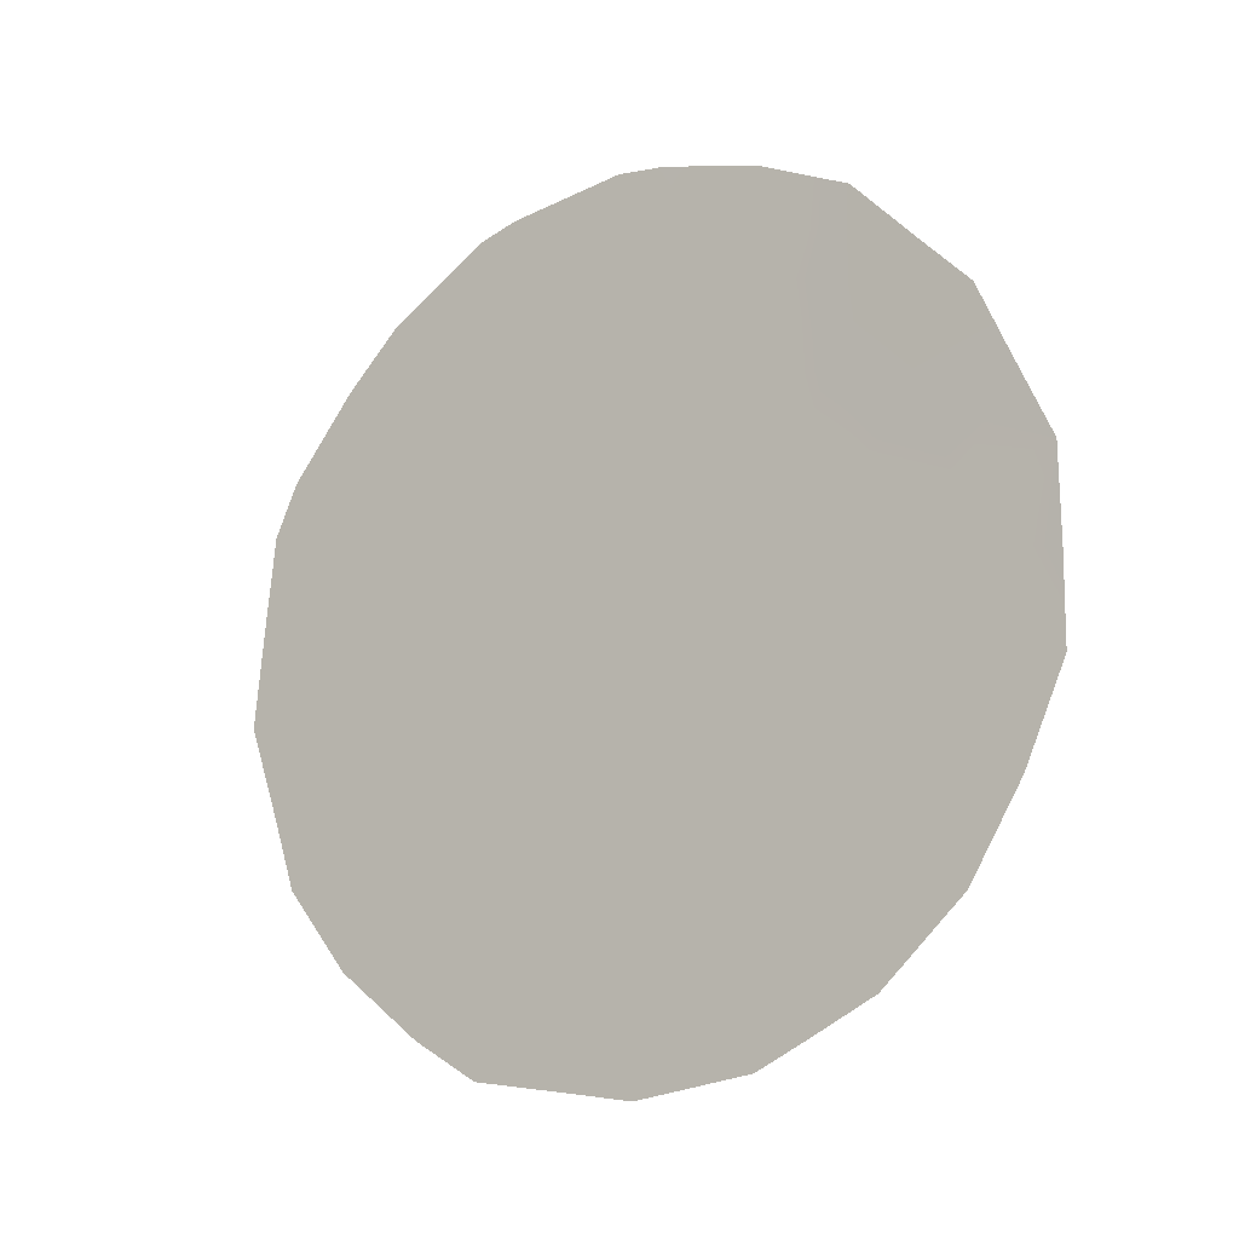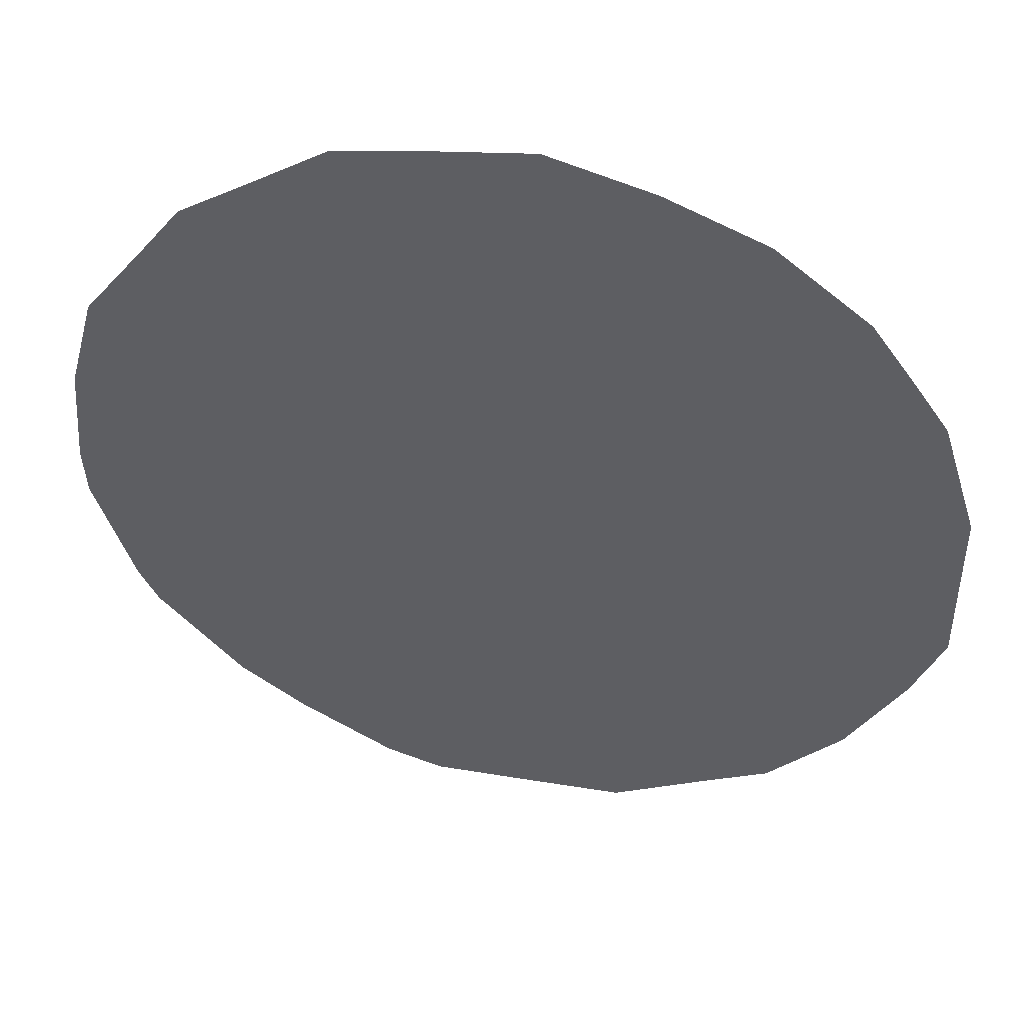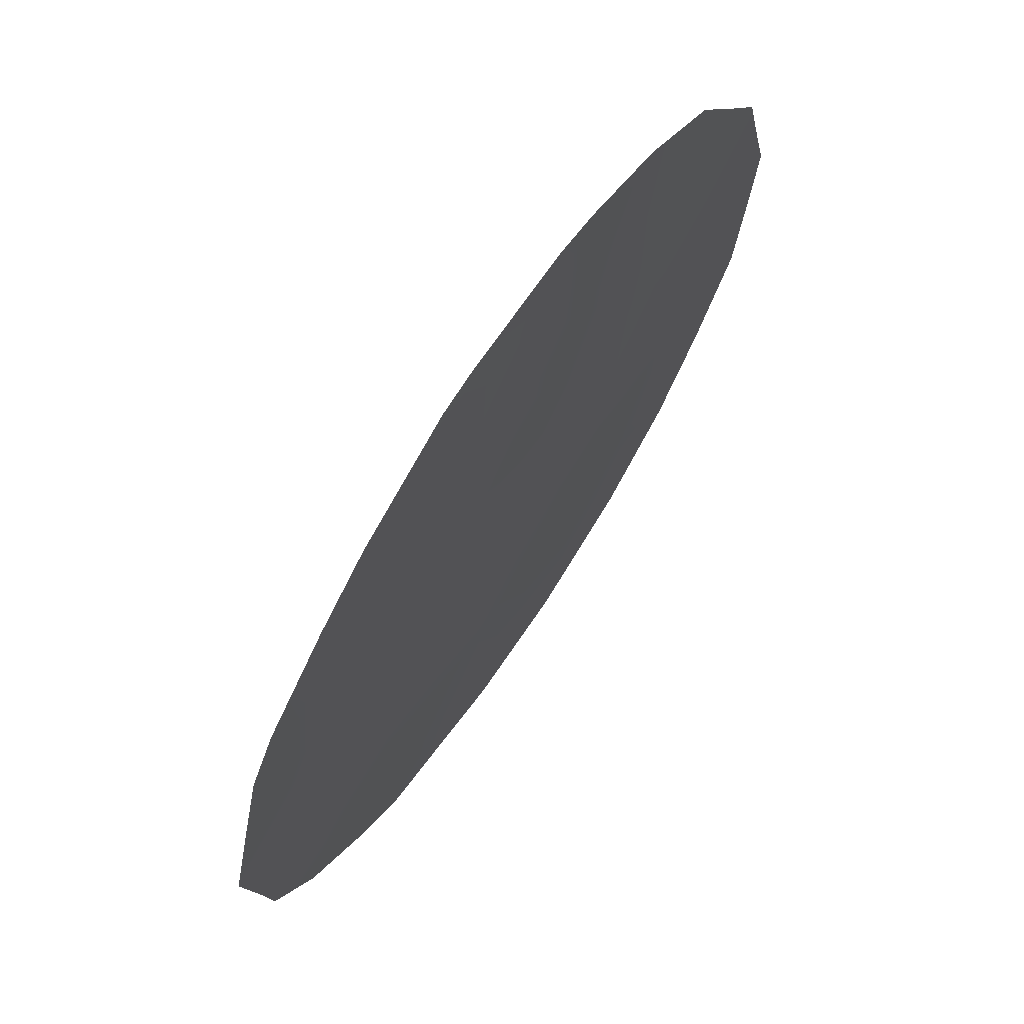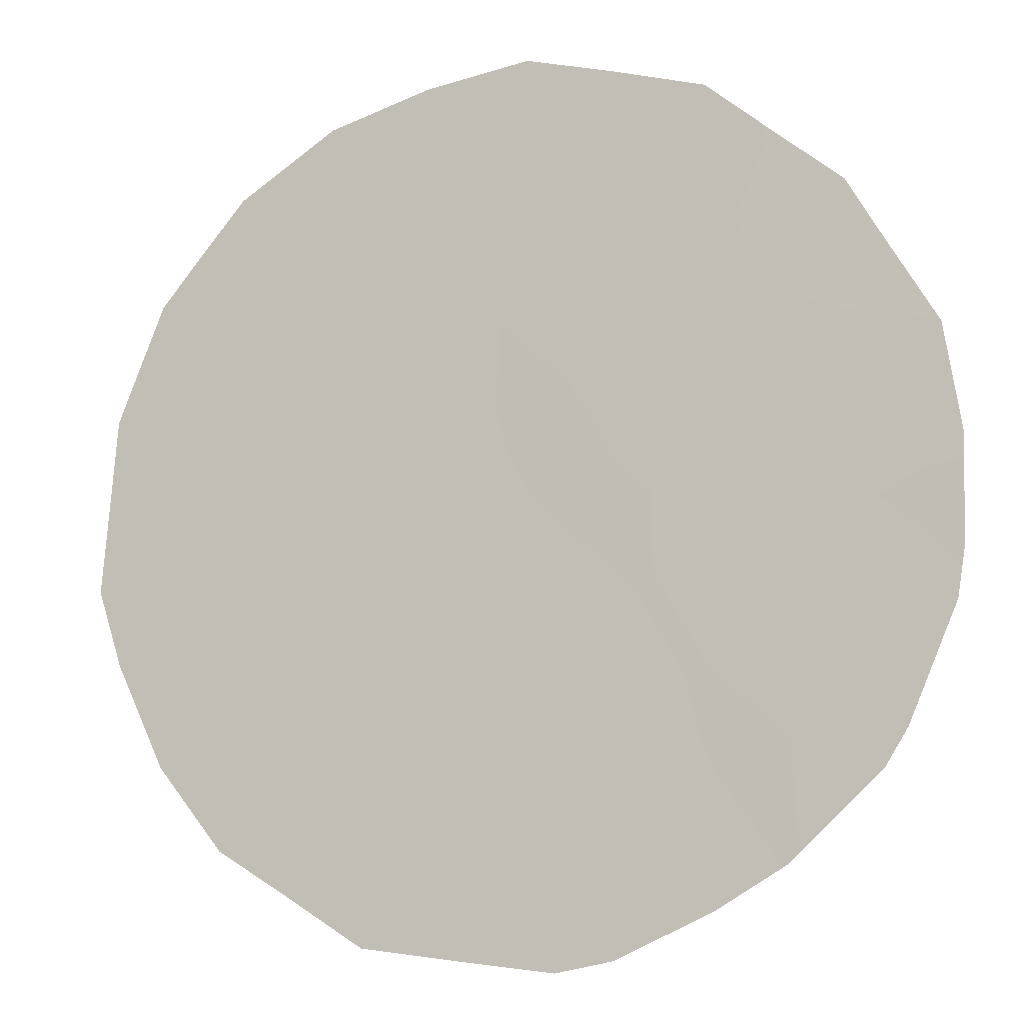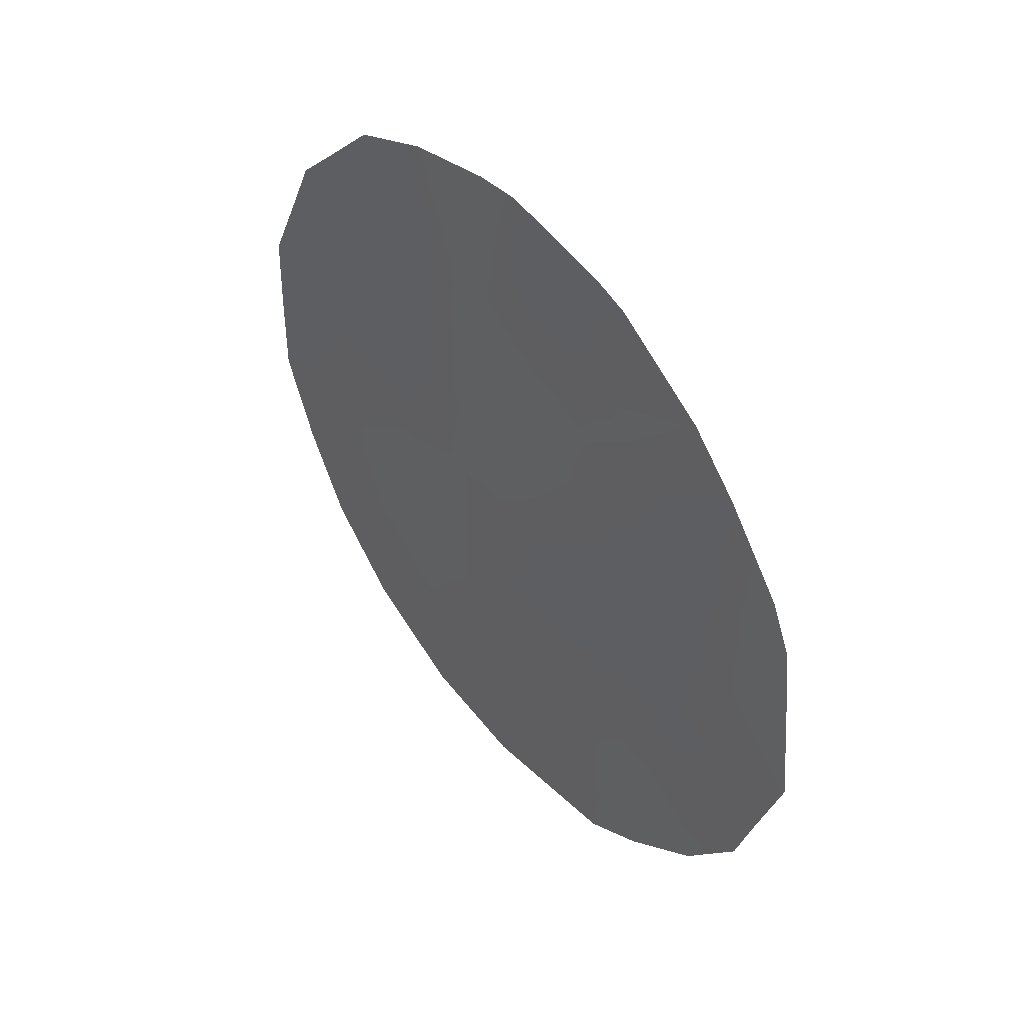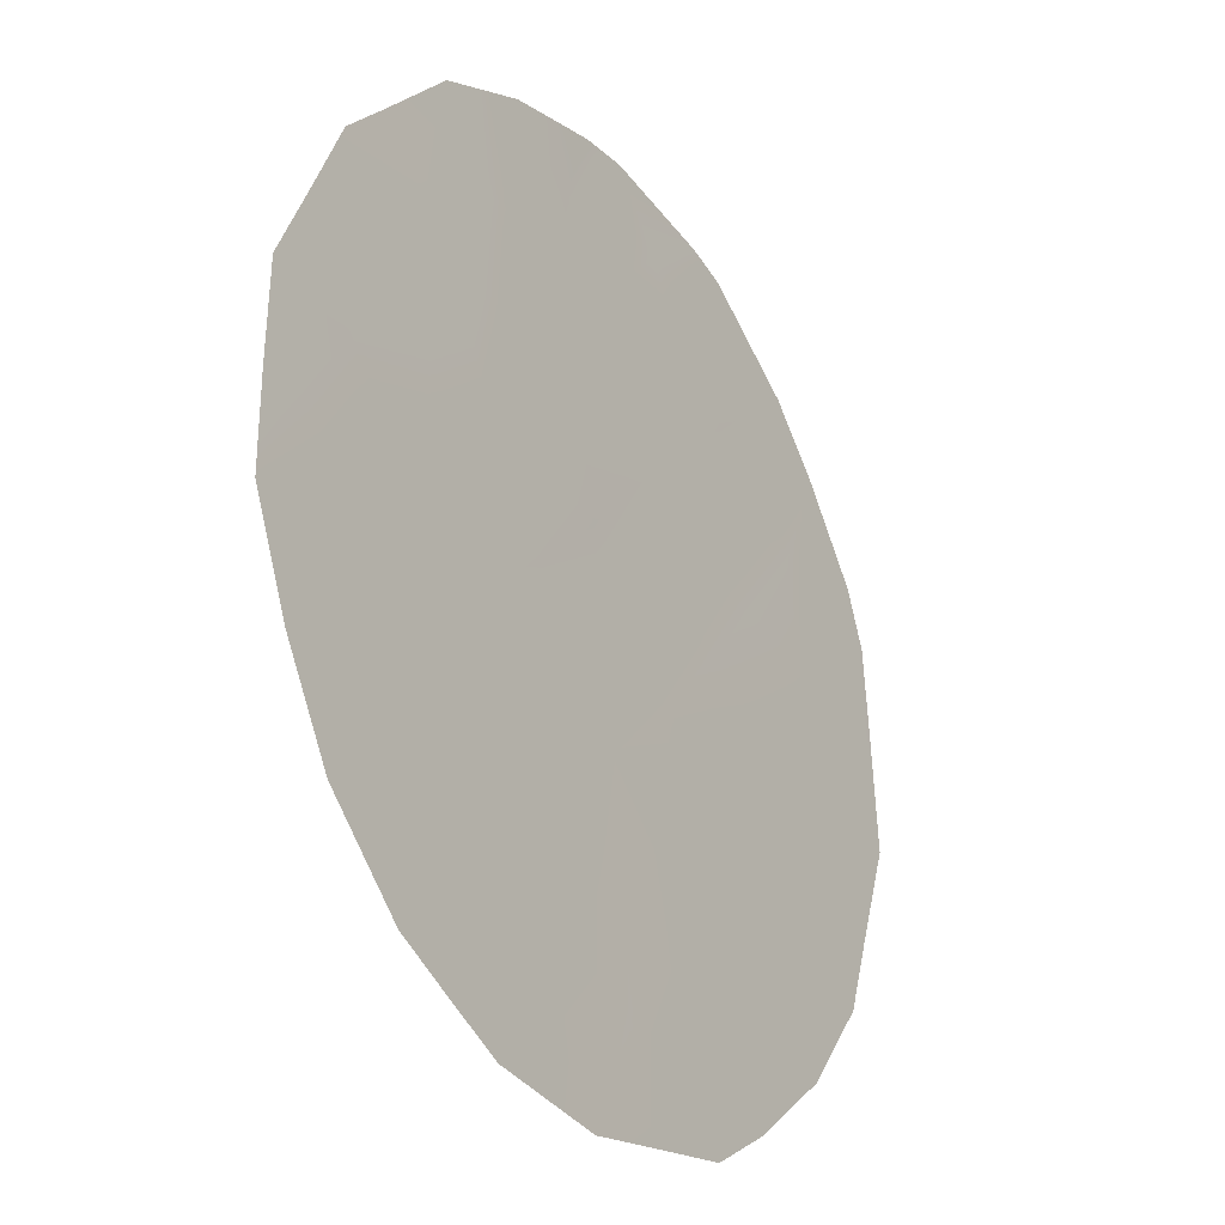
<metadata>
{"format":"obj","ext":"obj","renderer":"f3d","projection":"perspective","resolution":1024,"background":"white","views":[{"elev":-13.6,"azim":89.9,"up":"+Z"},{"elev":13.5,"azim":104.3,"up":"+Y"},{"elev":-28.8,"azim":-4.3,"up":"+Y"},{"elev":28.2,"azim":-67.1,"up":"+Y"},{"elev":46.8,"azim":-72.8,"up":"+Z"},{"elev":63.6,"azim":-178.5,"up":"+Y"}]}
</metadata>
<code>
v -70.92 74.27 12.77
v -72.02 72.63 12.05
v -70.51 74.99 7.538
v -71.8 72.92 13.73
v -72.54 71.91 8.082
v -71.27 73.79 10.67
v -73.64 70.26 7.546
v -73.94 69.74 11.42
v -71.59 73.38 6.673
v -72.27 72.27 10.08
v -70.64 74.82 6.487
v -72.82 71.56 6.028
v -70.45 75.04 9.639
v -73.32 70.71 9.596
v -71.46 73.52 8.712
v -71.01 74.12 13.96
v -70.45 74.95 13.53
v -73.46 70.42 13.17
v -70.5 75.05 5.921
v -74.2 69.33 11.68
v -74.51 68.92 9.08
v -69.99 75.8 6.769
v -69.76 75.99 12.29
v -69.58 76.29 11.52
v -72.4 72.2 5.178
v -72.94 71.38 5.306
v -71.6 73.22 14.2
v -72.84 71.35 13.89
v -72.61 71.7 14.03
v -71.89 72.77 14.24
v -71.94 72.9 5.065
v -71.21 73.99 5.274
v -74.21 69.41 7.322
v -74.35 69.12 11.12
v -69.4 76.64 8.751
v -69.38 76.62 10.68
v -73.33 70.78 5.728
v -73.84 69.99 6.45
v -72.53 71.85 11.76
v -72.48 71.91 12.62
v -73.3 70.68 12.25
v -73.67 70.16 10.41
v -73.17 70.91 10.61
v -71.89 72.79 12.99
v -73.57 70.29 11.51
v -73.8 69.93 12.57
v -71.88 72.87 9.369
v -72.41 72.09 9.089
v -72 72.72 8.368
v -71.54 73.43 7.69
v -72.1 72.6 7.314
v -70.11 75.5 11.47
v -71.43 73.48 13.39
v -72.24 72.26 13.55
v -71.59 73.4 5.849
v -71.49 73.42 12.39
v -70.61 74.75 11.78
v -71.11 74 11.67
v -70.83 74.44 10.99
v -74.01 69.69 8.314
v -74.33 69.22 8.046
v -73.48 70.49 8.578
v -73.87 69.9 9.358
v -70.47 75.03 8.603
v -70.94 74.3 9.124
v -71 74.24 8.125
v -69.93 75.8 10.39
v -69.97 75.78 9.178
v -71.37 73.64 9.695
v -71.77 73.04 10.35
v -73.09 71.08 7.818
v -73.24 70.89 6.774
v -72.68 71.73 7.039
v -72.65 71.68 10.82
v -72.79 71.5 9.83
v -72.94 71.29 8.836
v -70.03 75.58 12.77
v -74.15 69.44 10.23
v -74.42 69.03 10.25
v -72.14 72.45 11.07
v -71.11 74.12 6.123
v -70.88 74.48 5.571
v -69.6 76.32 9.751
v -69.39 76.64 9.697
v -69.98 75.78 8.086
v -69.66 76.27 7.735
v -71.05 74.18 7.094
v -71.63 73.23 11.36
v -70.88 74.38 10.1
v -72.18 72.5 6.172
v -72.8 71.43 13.25
v -70.34 75.14 12.48
v -70.46 74.99 10.76
v -73.11 70.97 11.6
v -72.87 71.32 12.3
f 1 17 16
f 45 42 43
f 54 40 44
f 47 48 49
f 50 49 51
f 90 12 25
f 4 53 27
f 91 29 28
f 91 54 29
f 44 56 53
f 57 58 59
f 60 21 61
f 60 62 63
f 64 65 66
f 67 68 83
f 57 52 92
f 47 69 70
f 71 72 73
f 4 27 30
f 74 43 75
f 76 48 75
f 8 20 34
f 78 34 79
f 74 80 39
f 82 81 32
f 83 35 84
f 67 36 24
f 64 85 68
f 85 22 86
f 87 66 50
f 12 37 26
f 88 80 70
f 88 58 56
f 89 93 59
f 42 78 63
f 62 71 76
f 65 89 69
f 9 51 90
f 9 90 55
f 51 73 90
f 7 33 38
f 11 87 81
f 40 39 2
f 95 18 41
f 94 45 43
f 45 8 42
f 43 42 14
f 4 54 44
f 54 91 40
f 44 40 2
f 46 20 8
f 15 47 49
f 47 10 48
f 49 48 5
f 3 11 22
f 11 19 22
f 9 50 51
f 50 15 49
f 51 49 5
f 23 52 24
f 46 41 18
f 46 45 41
f 16 53 1
f 53 16 27
f 30 54 4
f 54 30 29
f 32 55 31
f 4 44 53
f 44 2 56
f 53 56 1
f 57 1 58
f 59 58 6
f 7 60 33
f 61 33 60
f 21 60 63
f 60 7 62
f 63 62 14
f 3 64 66
f 64 13 65
f 66 65 15
f 67 13 68
f 83 68 35
f 77 92 23
f 10 47 70
f 47 15 69
f 70 69 6
f 5 71 73
f 71 7 72
f 73 72 12
f 10 74 75
f 74 94 43
f 75 43 14
f 14 76 75
f 76 5 48
f 75 48 10
f 1 57 92
f 77 17 92
f 34 78 8
f 79 21 78
f 94 74 39
f 74 10 80
f 39 80 2
f 81 9 55
f 32 81 55
f 11 81 82
f 82 19 11
f 67 83 36
f 84 36 83
f 13 64 68
f 64 3 85
f 68 85 35
f 85 3 22
f 86 35 85
f 9 87 50
f 87 3 66
f 50 66 15
f 6 88 70
f 88 2 80
f 70 80 10
f 2 88 56
f 88 6 58
f 56 58 1
f 6 89 59
f 89 13 93
f 57 93 52
f 14 42 63
f 42 8 78
f 63 78 21
f 14 62 76
f 62 7 71
f 76 71 5
f 67 93 13
f 15 65 69
f 65 13 89
f 69 89 6
f 90 31 55
f 31 90 25
f 51 5 73
f 72 38 37
f 38 72 7
f 12 72 37
f 11 3 87
f 81 87 9
f 12 26 25
f 24 52 67
f 90 73 12
f 40 91 95
f 92 52 23
f 91 28 18
f 67 52 93
f 1 92 17
f 40 95 39
f 93 57 59
f 8 45 46
f 41 45 94
f 95 91 18
f 94 95 41
f 95 94 39

</code>
